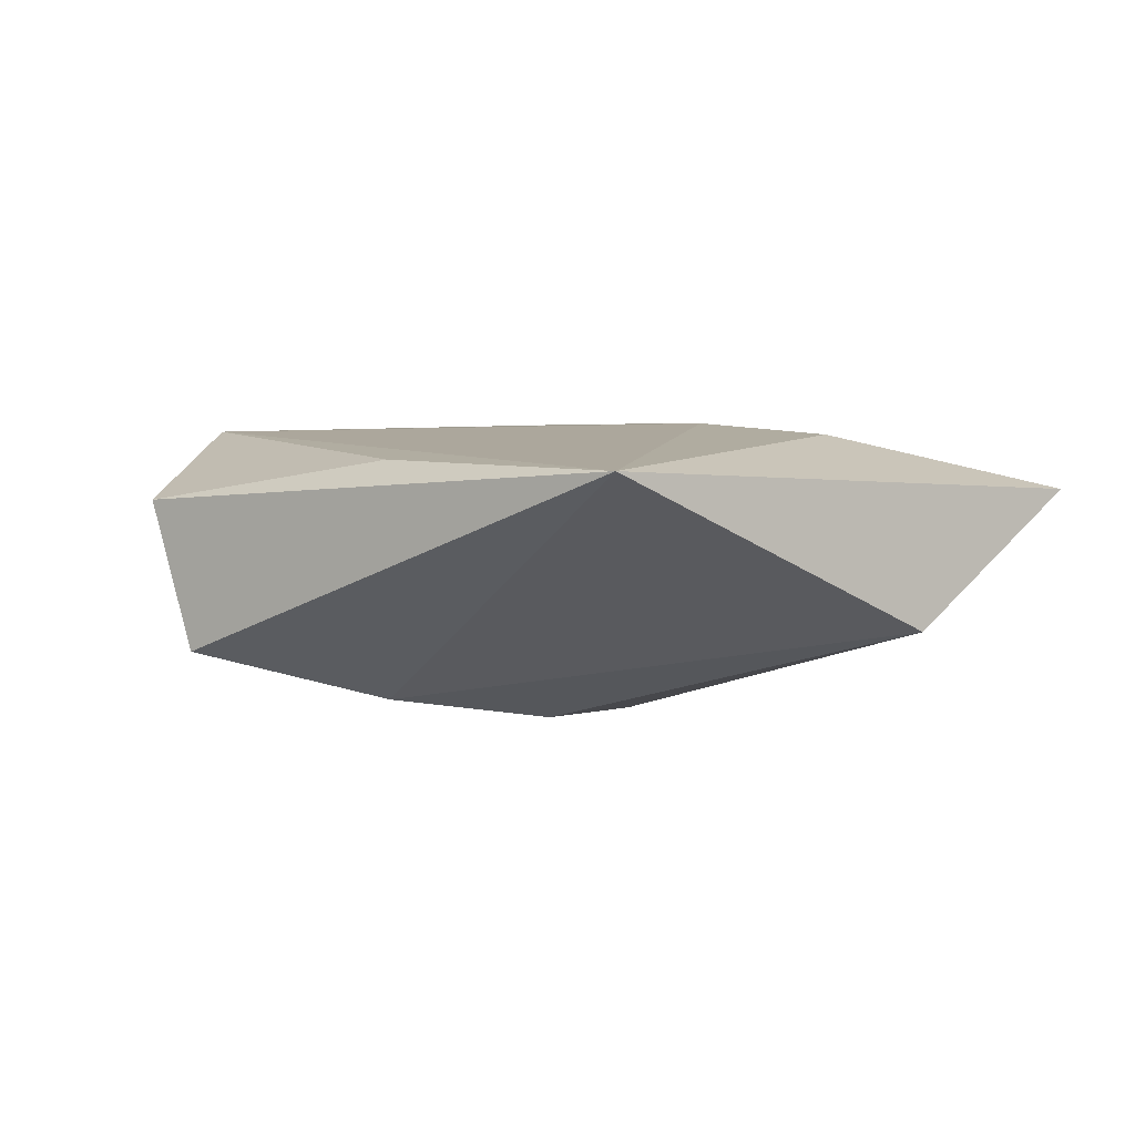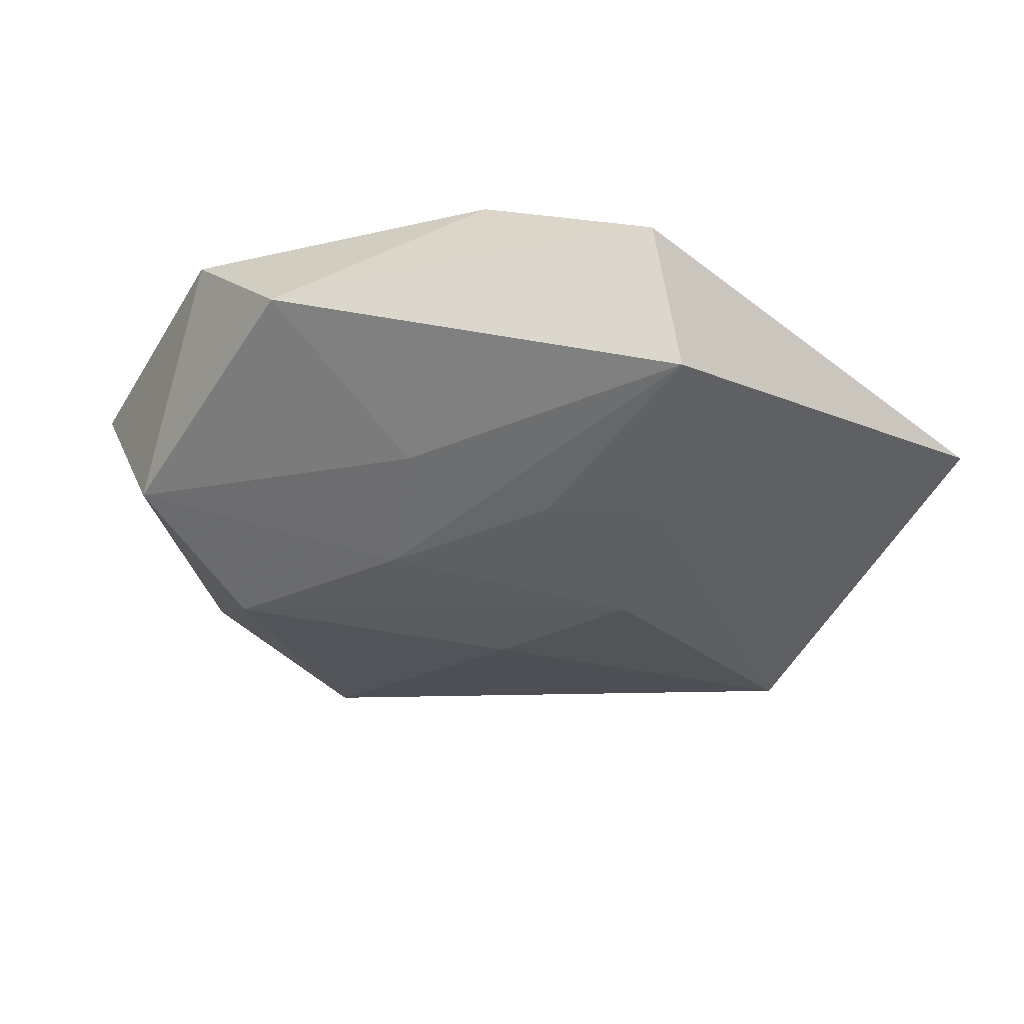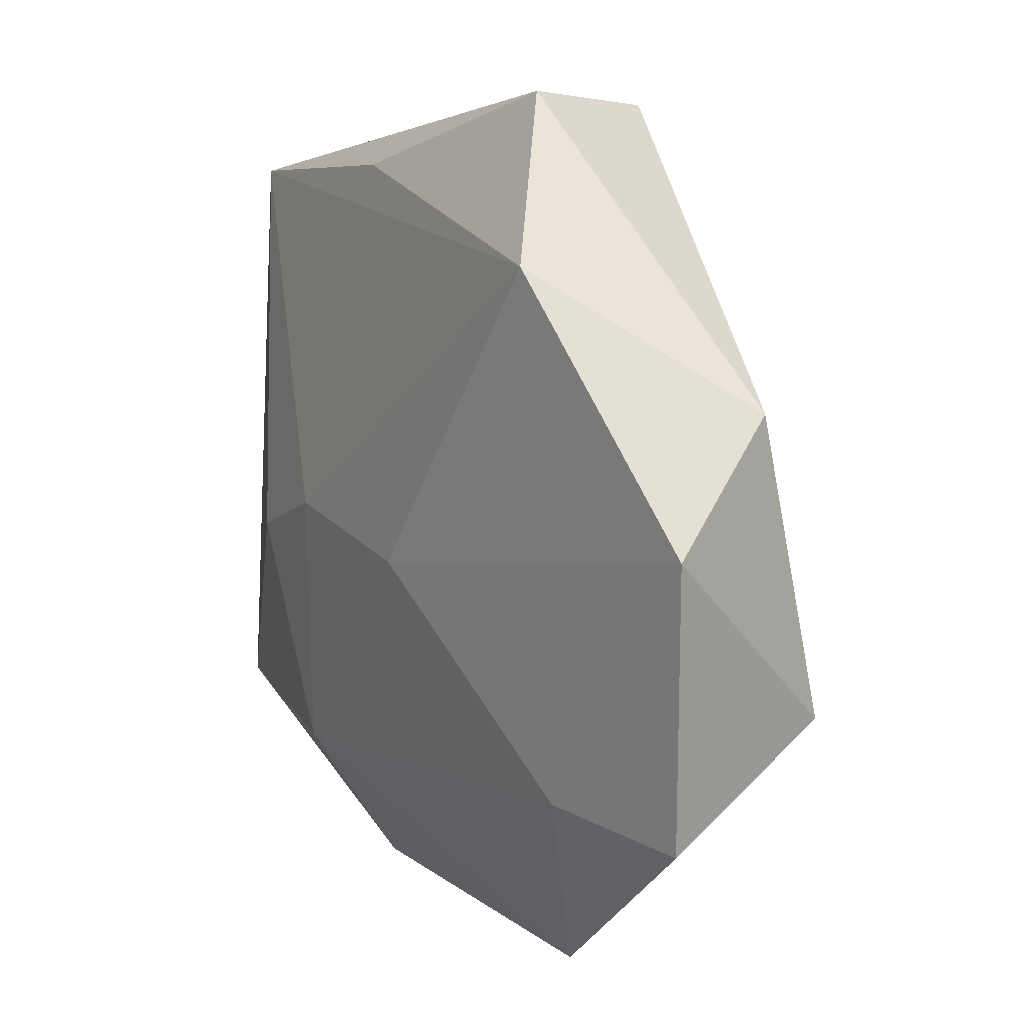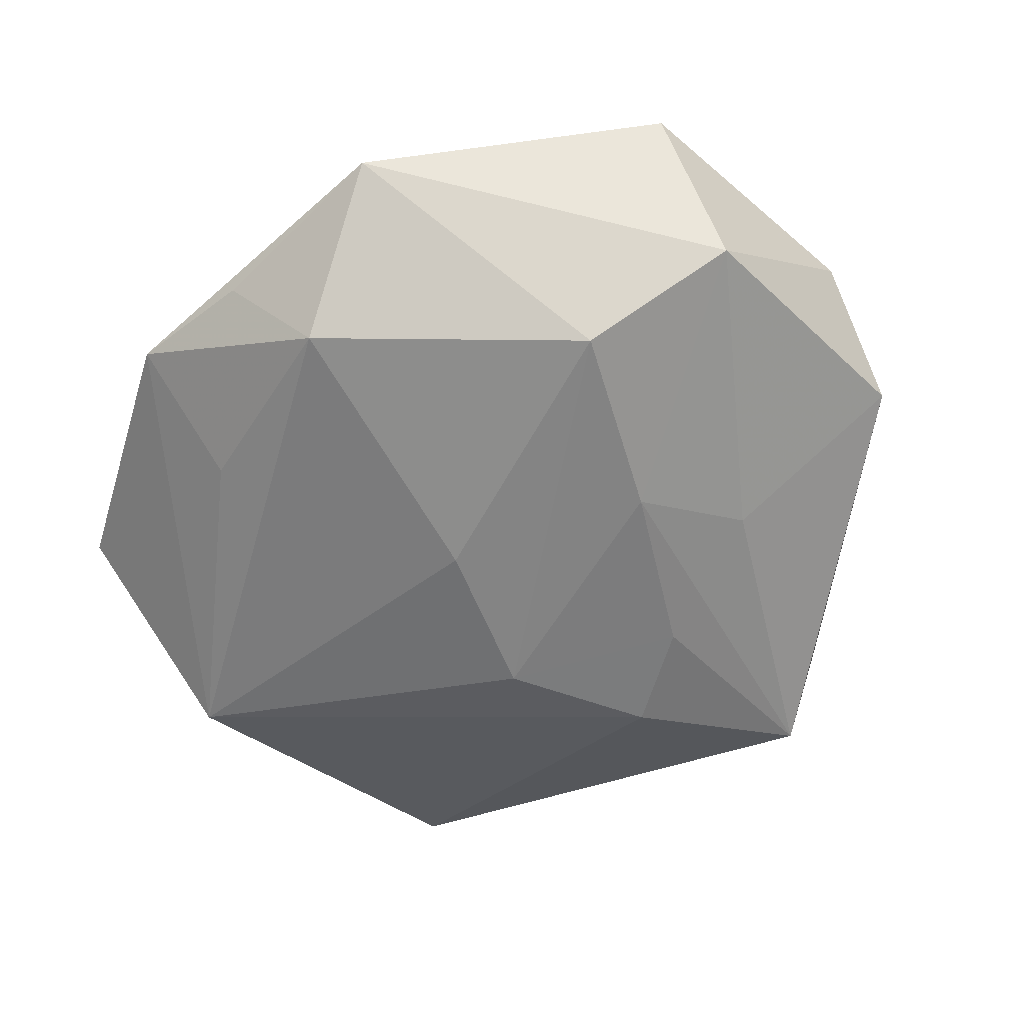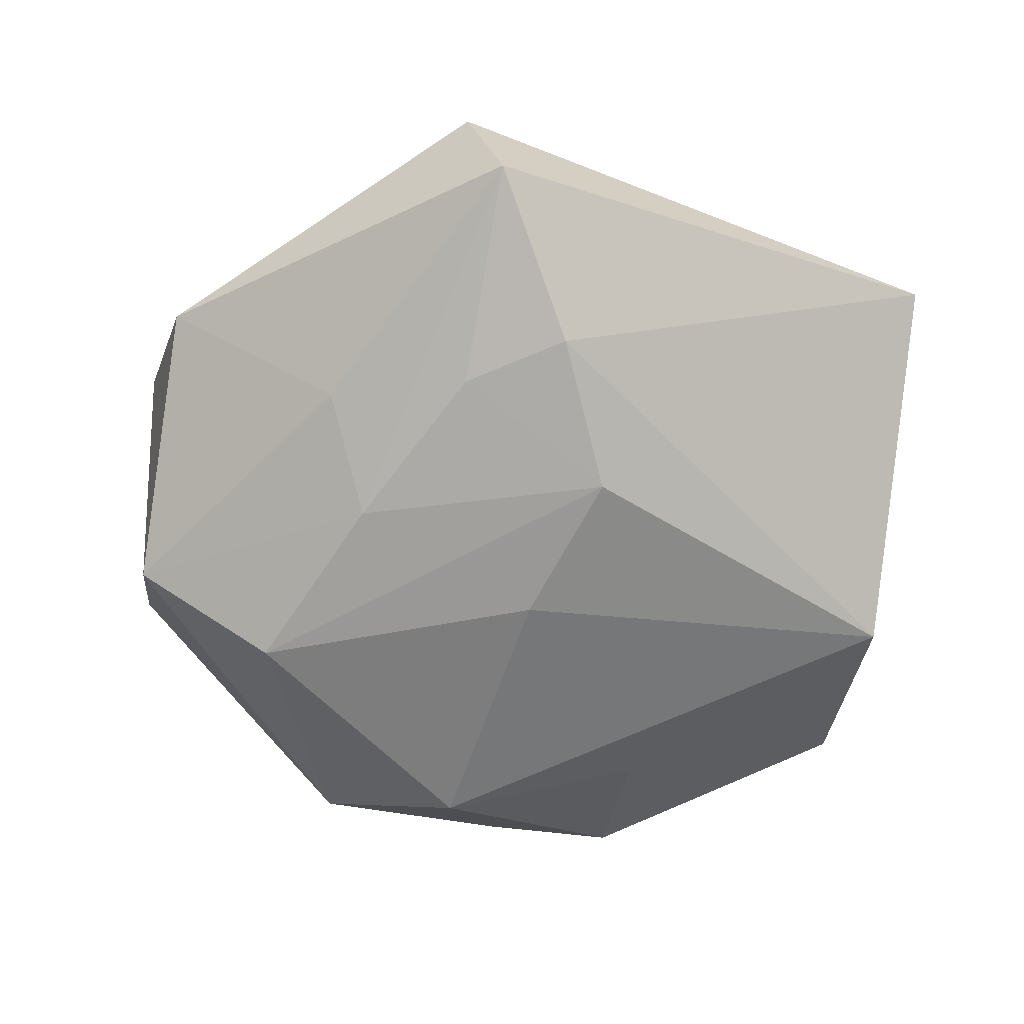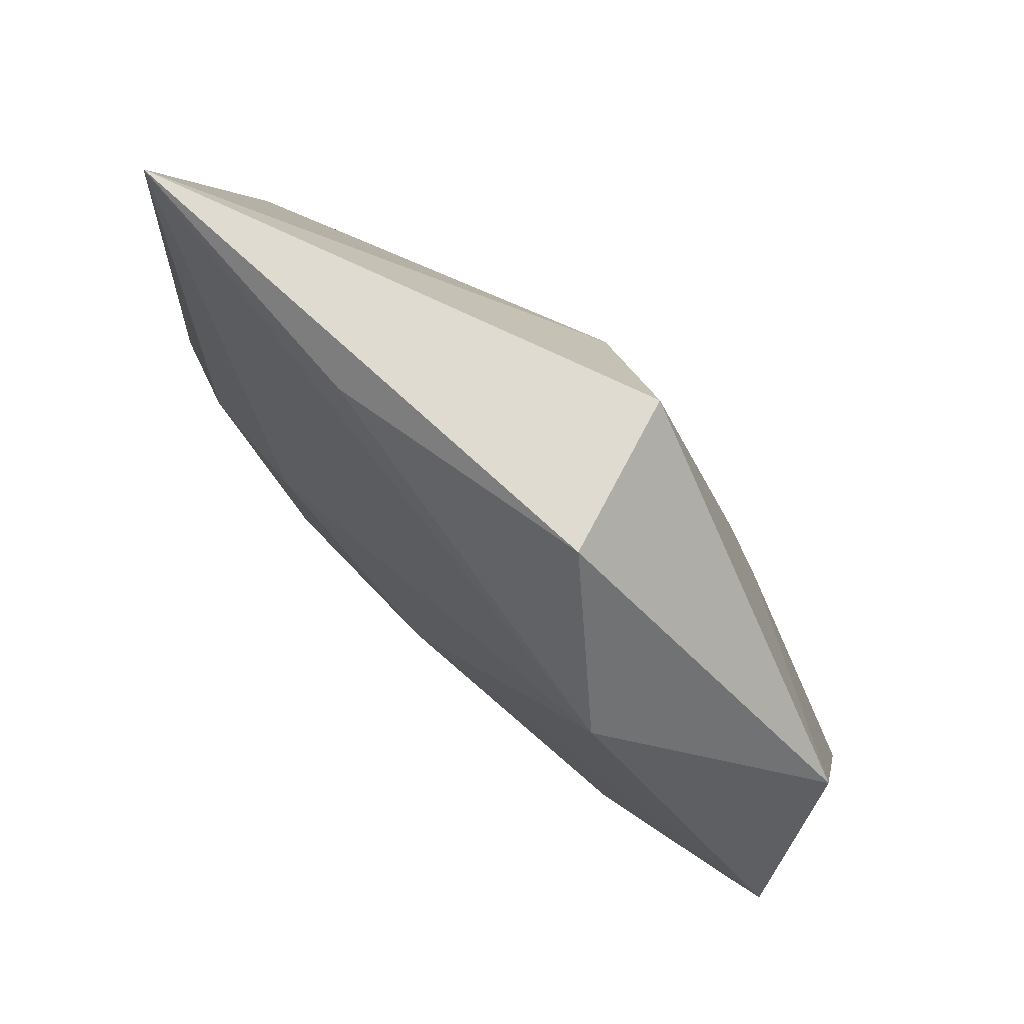
<metadata>
{"format":"obj","ext":"obj","renderer":"f3d","projection":"perspective","resolution":1024,"background":"white","views":[{"elev":-2.3,"azim":-133.1,"up":"+Z"},{"elev":-34.8,"azim":144.0,"up":"+Z"},{"elev":11.0,"azim":57.4,"up":"+Y"},{"elev":-59.3,"azim":39.9,"up":"+Z"},{"elev":-70.9,"azim":169.0,"up":"+Z"},{"elev":76.8,"azim":44.1,"up":"+Y"}]}
</metadata>
<code>
v -0.04354 0.03456 0.005063
v 0.01363 0.04476 0.004982
v -0.008885 0.0104 -0.01734
v 0.04205 -0.01394 -0.008309
v -0.03328 -0.005402 0.01165
v 0.04257 -0.02466 0.008366
v 0.02349 0.0135 -0.01135
v -0.04715 -0.02647 0.006391
v -0.04601 -0.004886 -0.008626
v 0.0003568 -0.03632 -0.01072
v -0.02018 -0.0006785 0.01344
v -0.01419 0.03654 0.007812
v -0.02206 -0.02798 0.01191
v 0.01503 -0.04488 0.001494
v 0.009018 0.04307 -0.01051
v -0.003675 -0.006289 -0.01659
v 0.04635 0.004195 0.011
v 0.04344 0.01624 -0.0003721
v 0.01743 0.001545 -0.01602
v -0.001506 0.02586 -0.0154
v 0.02572 -0.01792 -0.01578
v 0.001072 -0.003338 0.0151
v -0.02094 -0.04324 0.002056
v 0.02653 -0.02333 0.01147
v 0.0243 0.02884 0.01376
v -0.02113 -0.02892 -0.006462
v -0.006444 -0.04327 -0.0001213
v 0.00864 0.01905 -0.01523
f 15 1 2
f 23 9 26
f 25 1 11
f 1 9 8
f 8 9 23
f 23 13 8
f 12 1 25
f 25 2 12
f 12 2 1
f 18 2 25
f 15 2 18
f 10 26 9
f 23 26 10
f 10 27 23
f 25 11 22
f 22 11 13
f 14 13 23
f 23 27 14
f 27 10 14
f 4 6 14
f 13 11 5
f 5 8 13
f 5 11 1
f 1 8 5
f 17 18 25
f 25 22 17
f 17 6 4
f 4 18 17
f 24 22 13
f 13 14 24
f 24 14 6
f 6 17 24
f 24 17 22
f 4 19 7
f 7 18 4
f 7 19 15
f 15 18 7
f 21 19 4
f 4 14 21
f 21 14 10
f 3 19 21
f 20 1 15
f 20 3 9
f 20 9 1
f 3 21 16
f 16 21 10
f 9 3 16
f 16 10 9
f 28 19 3
f 3 20 28
f 15 19 28
f 28 20 15

</code>
